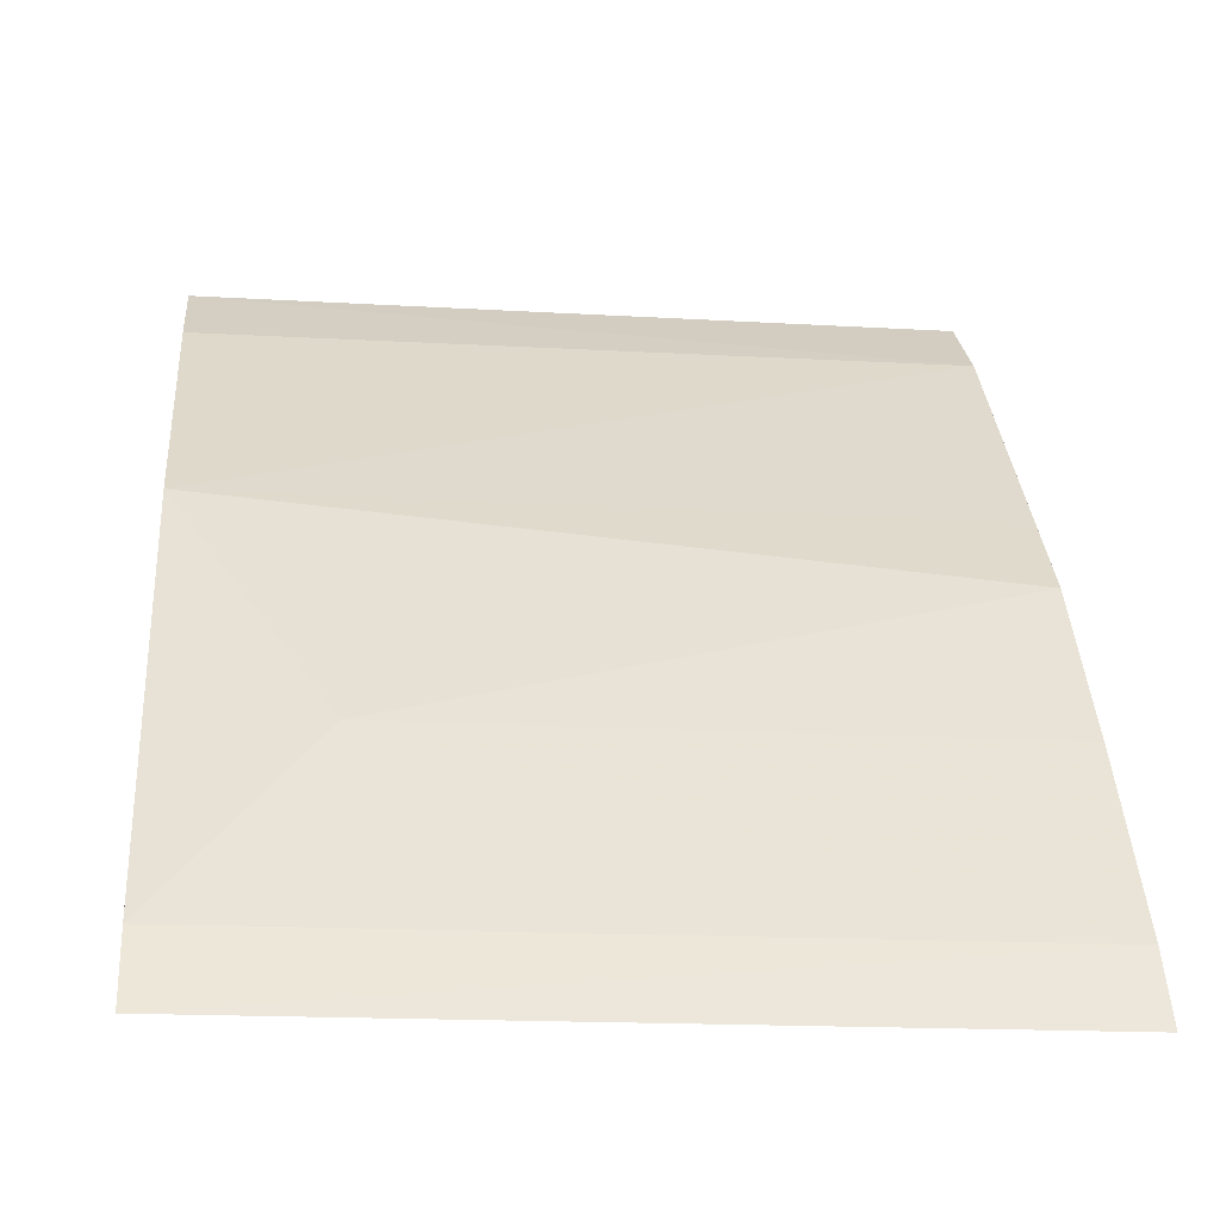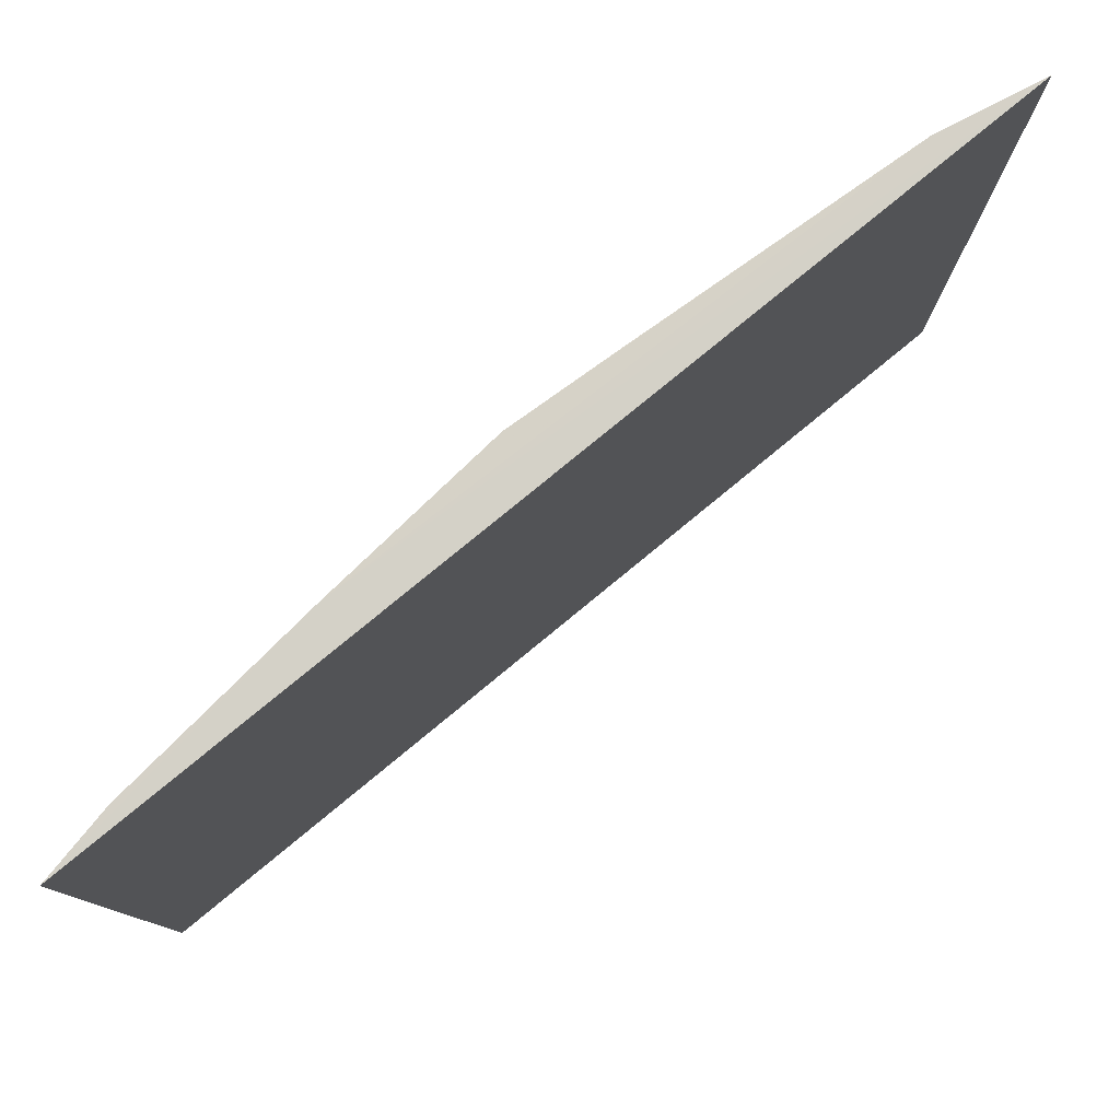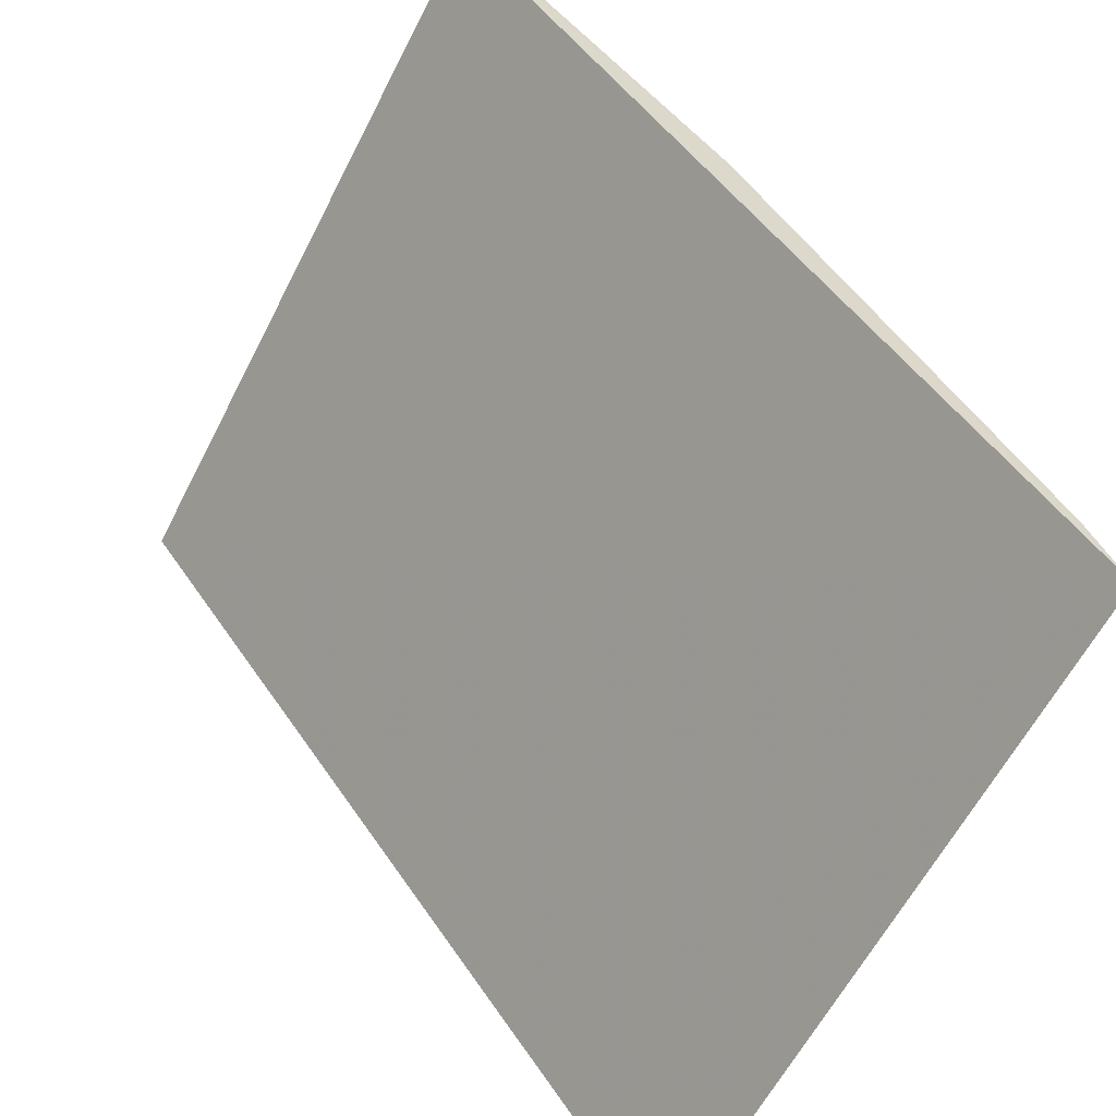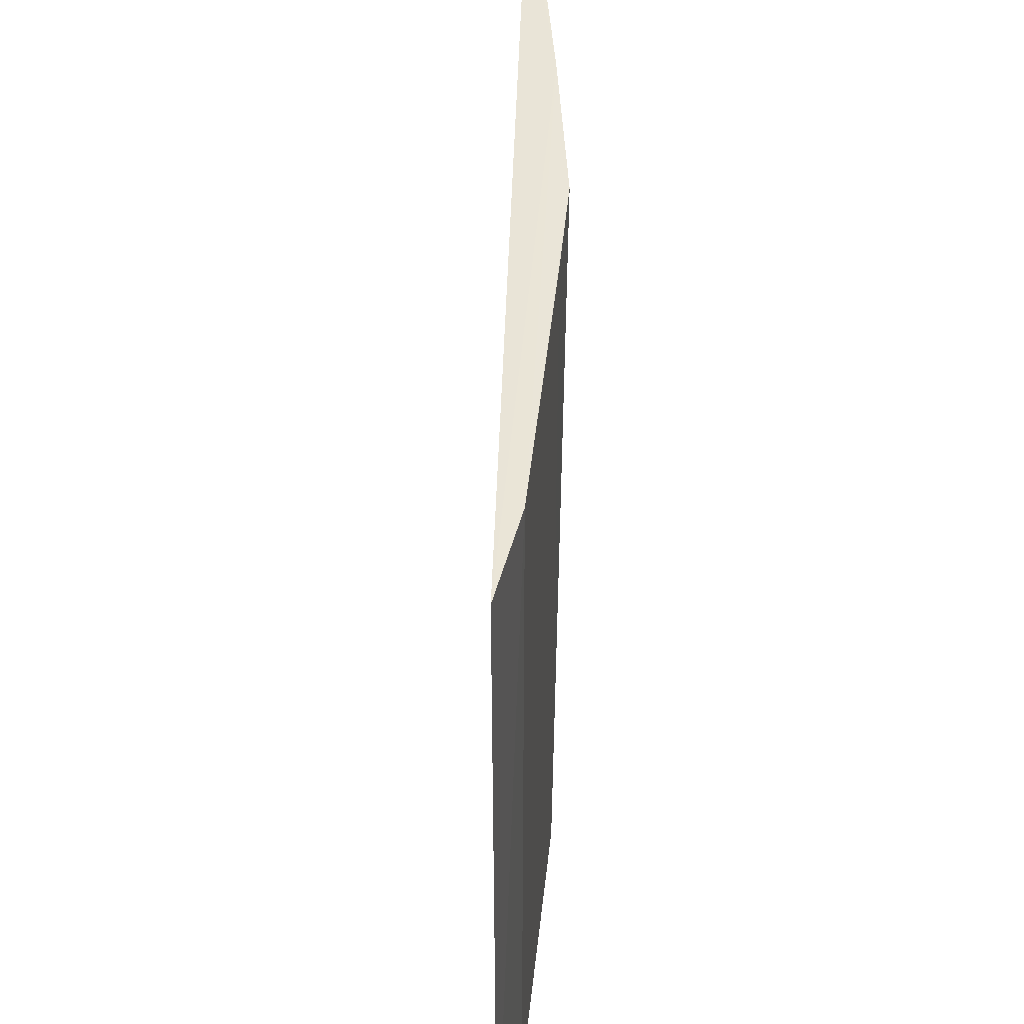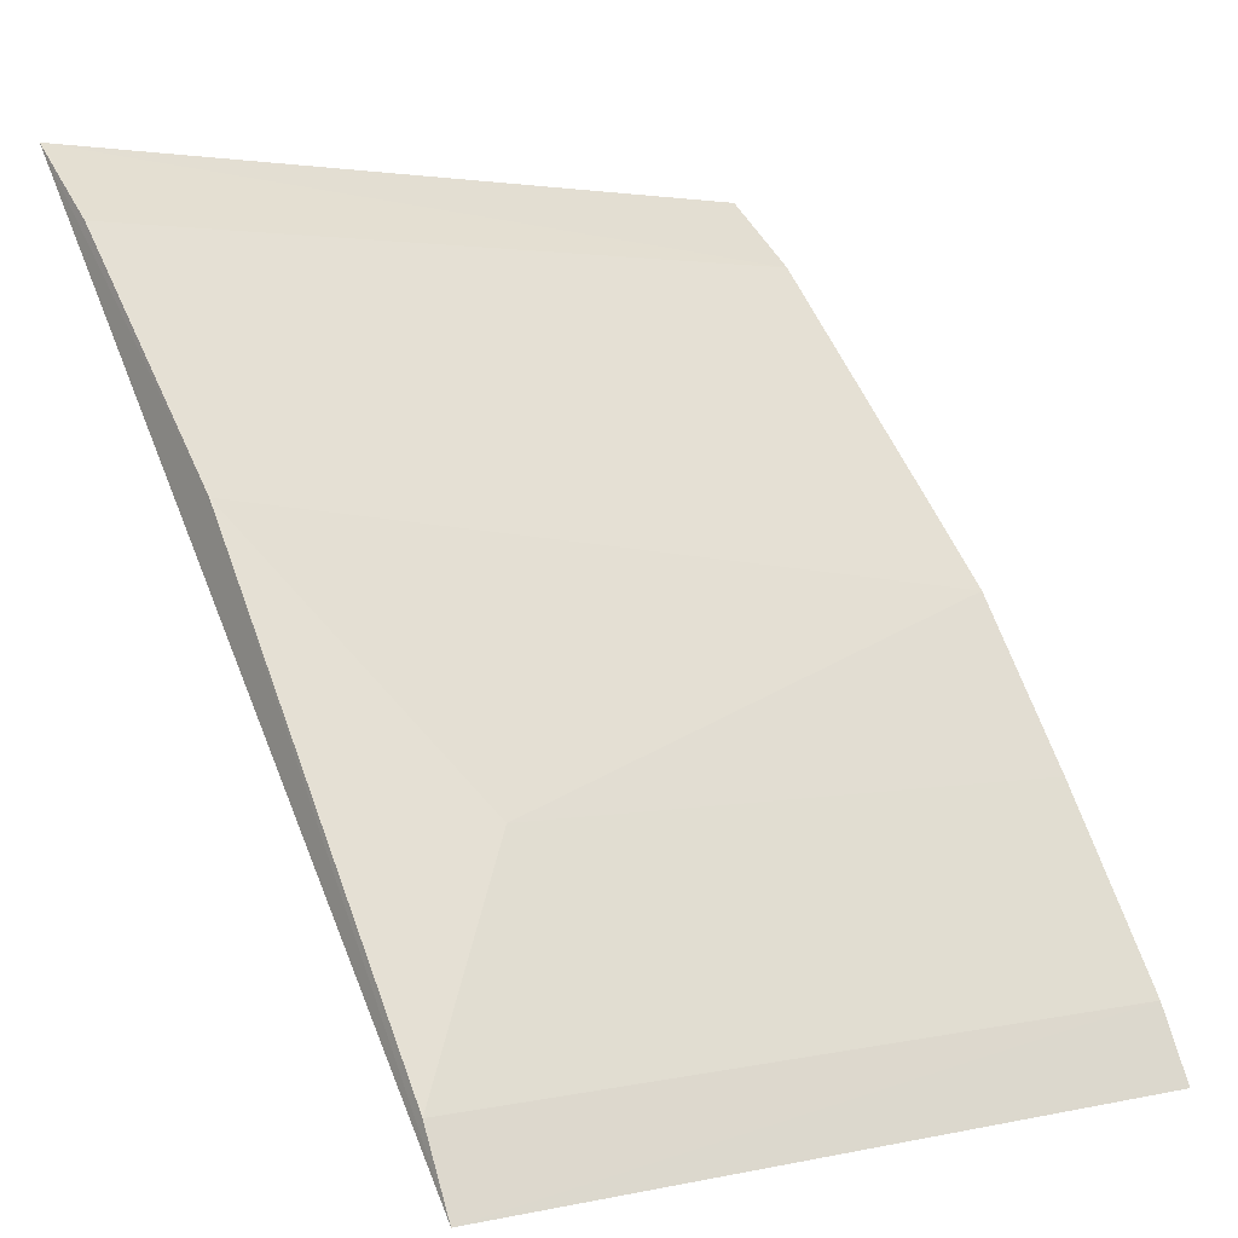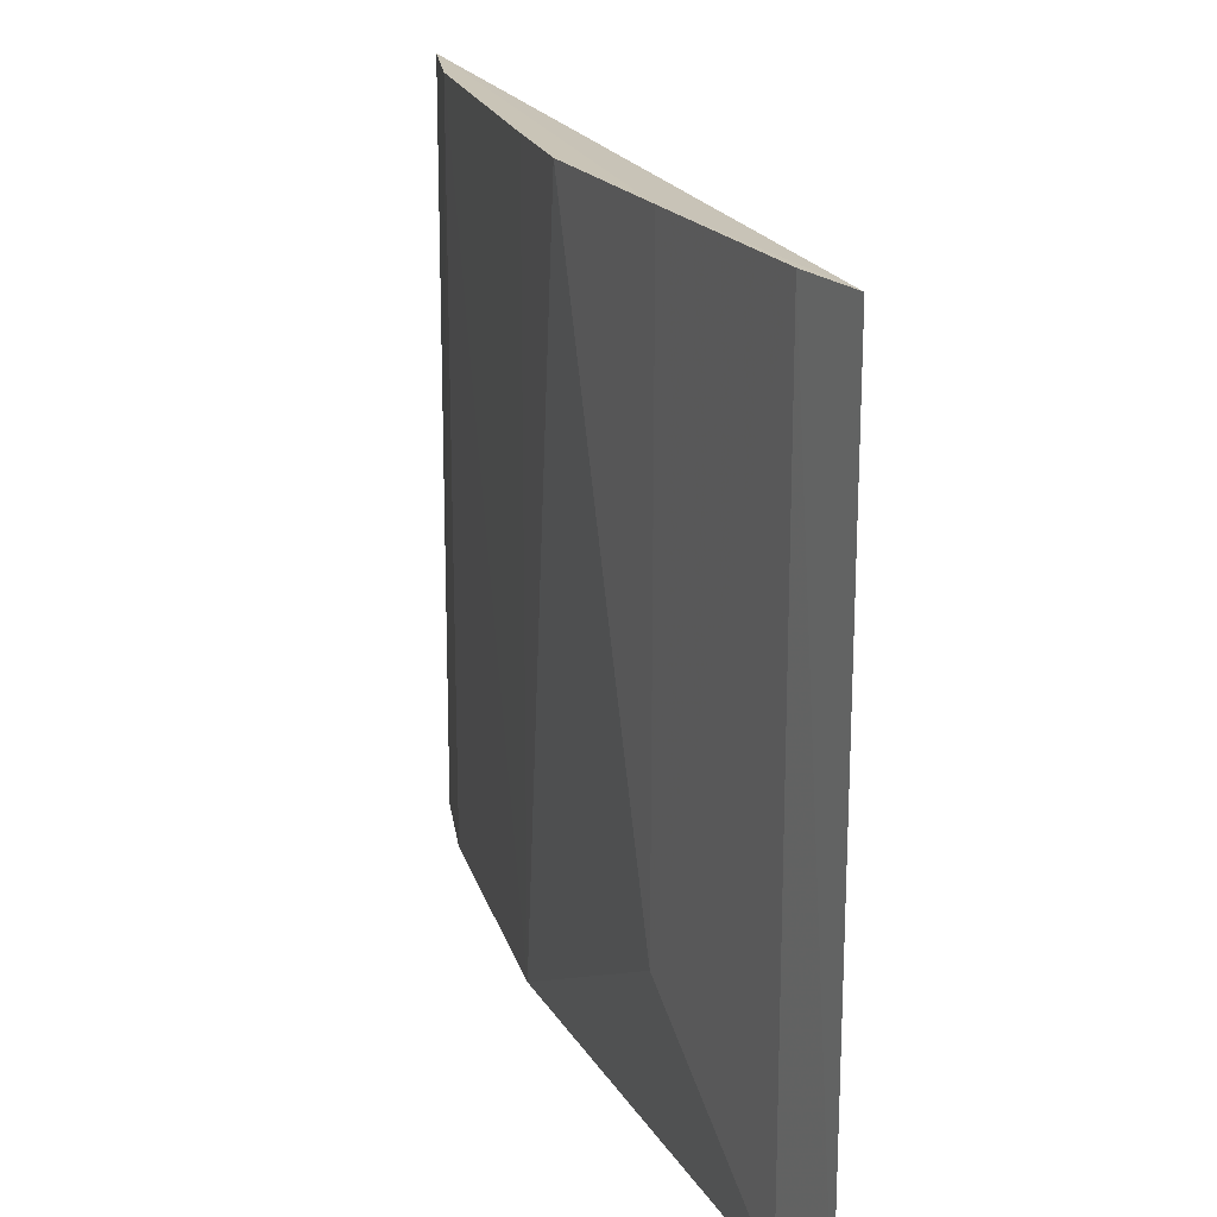
<metadata>
{"format":"obj","ext":"obj","renderer":"f3d","projection":"perspective","resolution":1024,"background":"white","views":[{"elev":-16.9,"azim":-96.5,"up":"+Y"},{"elev":79.5,"azim":13.8,"up":"+Z"},{"elev":-60.1,"azim":153.2,"up":"+Y"},{"elev":43.8,"azim":144.9,"up":"+Z"},{"elev":2.3,"azim":-128.3,"up":"+Y"},{"elev":19.8,"azim":-55.8,"up":"+Z"}]}
</metadata>
<code>
v -0.03538 0.03864 0.06816
v -0.03696 0.03727 0.06815
v -0.0472 0.02287 0.06815
v -0.03696 0.03726 0.05301
v -0.0354 0.03867 0.05301
v -0.04227 0.03112 0.06815
v -0.0472 0.02288 0.05301
v -0.04088 0.03279 0.053
v -0.04431 0.02791 0.06816
v -0.04087 0.03277 0.06814
v -0.04433 0.02793 0.05605
v -0.04653 0.02426 0.05301
v -0.04653 0.02426 0.06815
f 5 2 1
f 5 4 2
f 7 5 1
f 7 1 3
f 8 2 4
f 8 4 5
f 8 5 7
f 9 1 2
f 9 2 6
f 9 3 1
f 10 8 6
f 10 6 2
f 10 2 8
f 11 6 8
f 11 9 6
f 12 11 8
f 12 8 7
f 13 12 7
f 13 7 3
f 13 3 9
f 13 9 11
f 13 11 12

</code>
